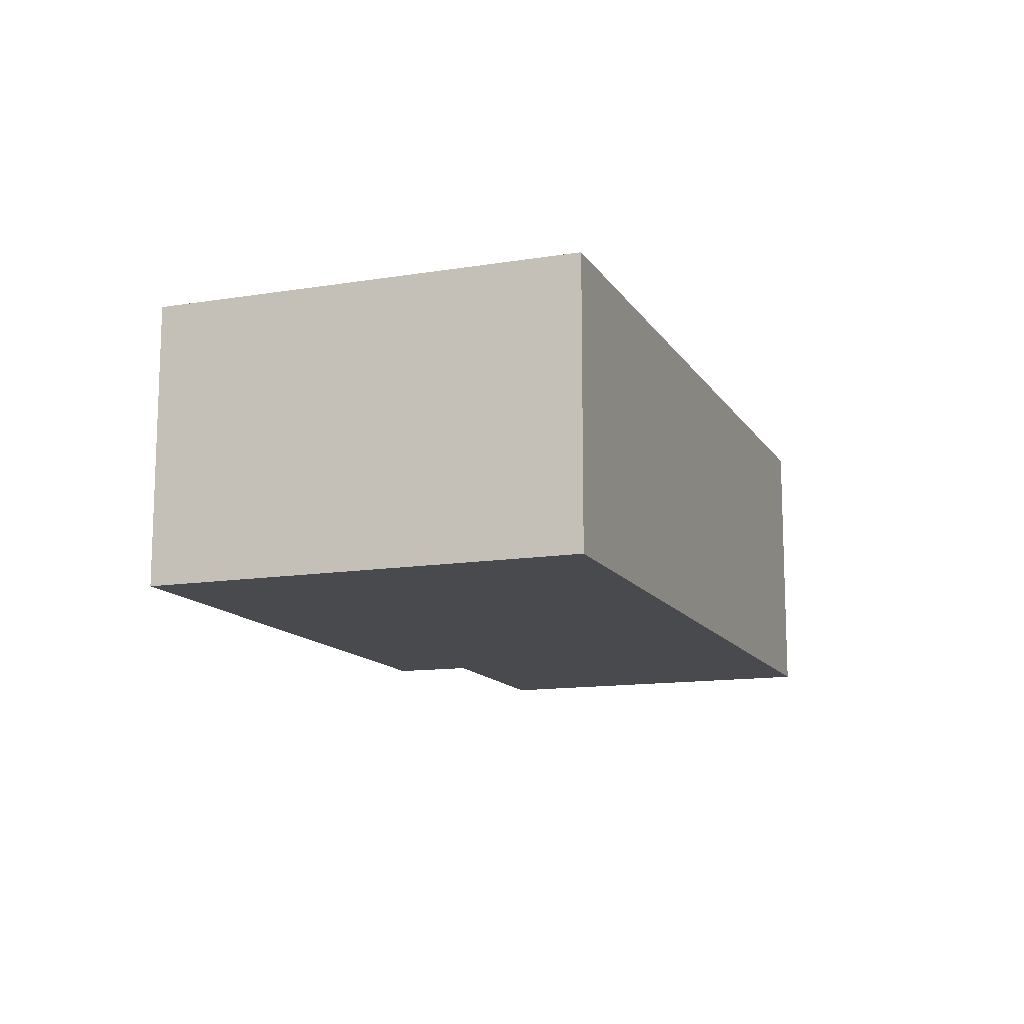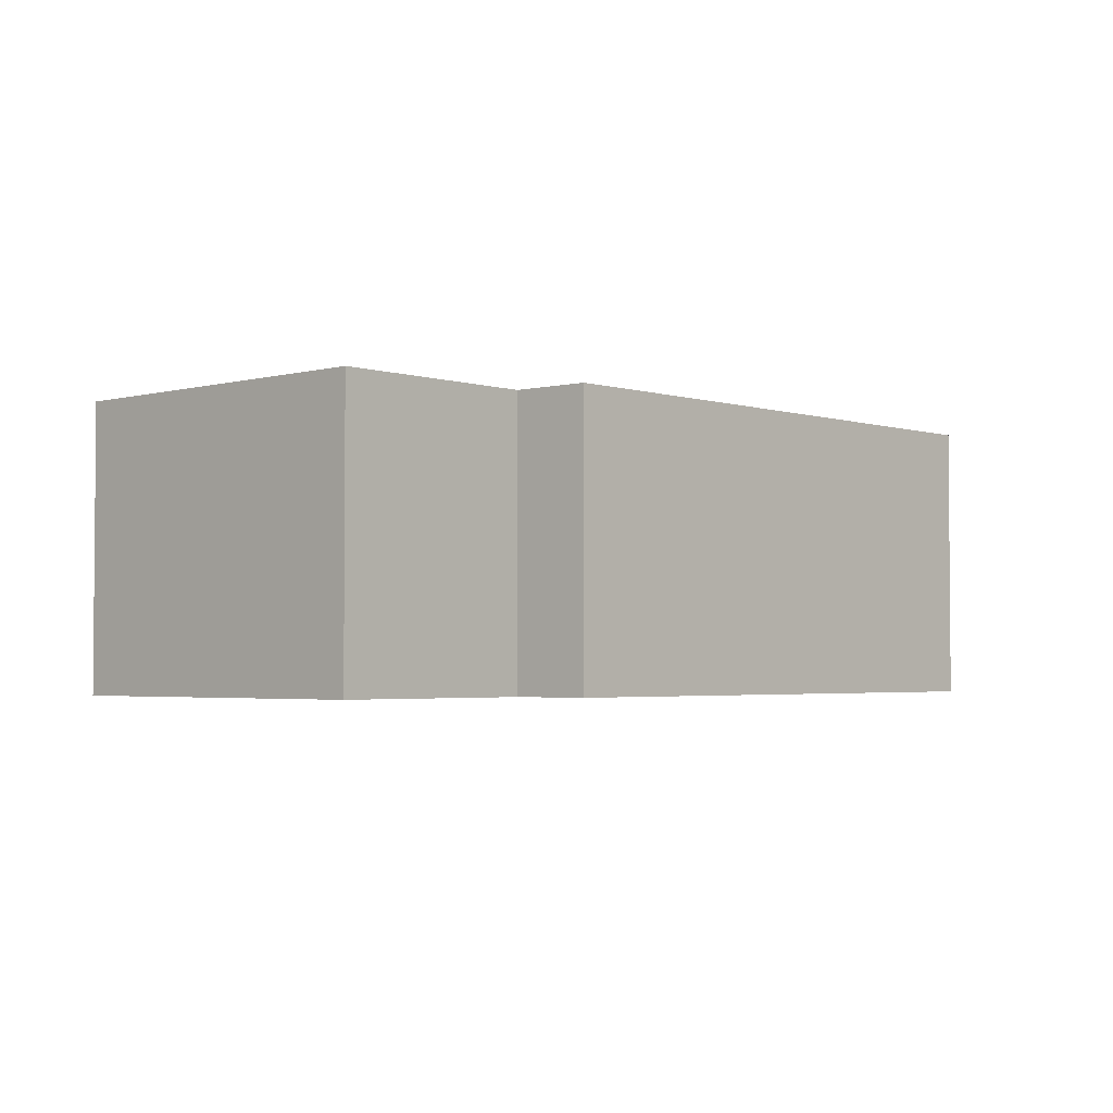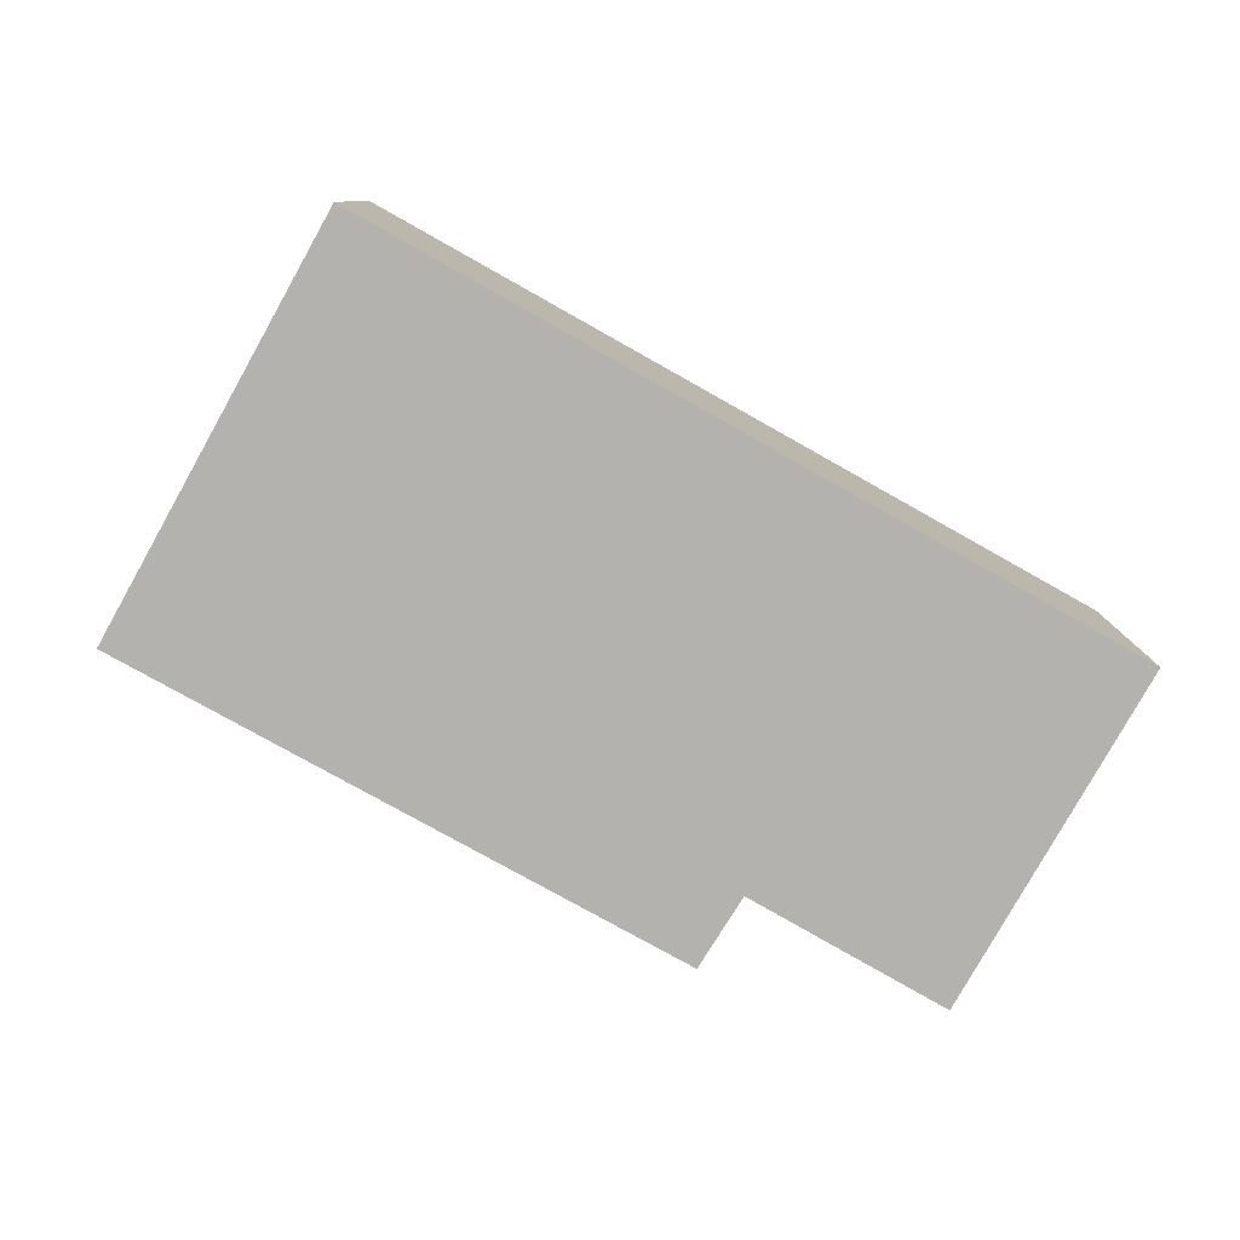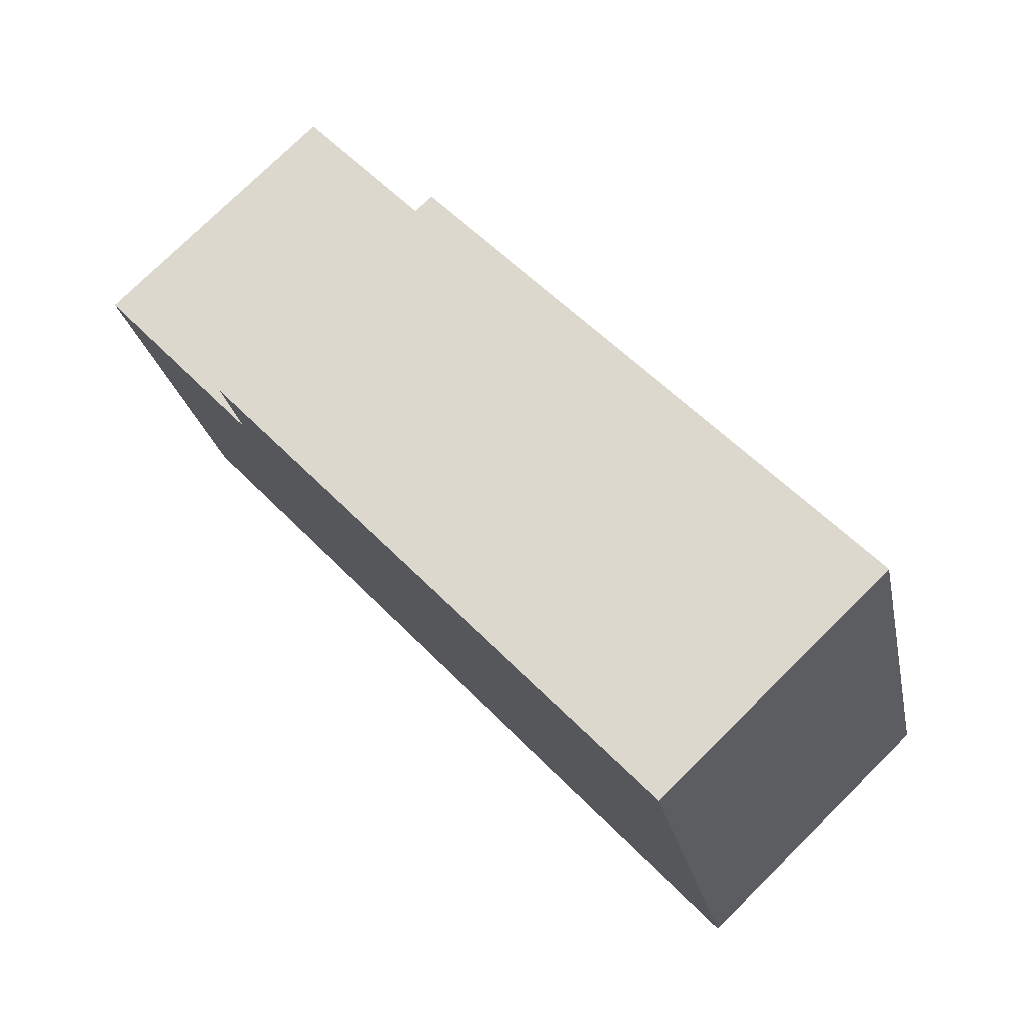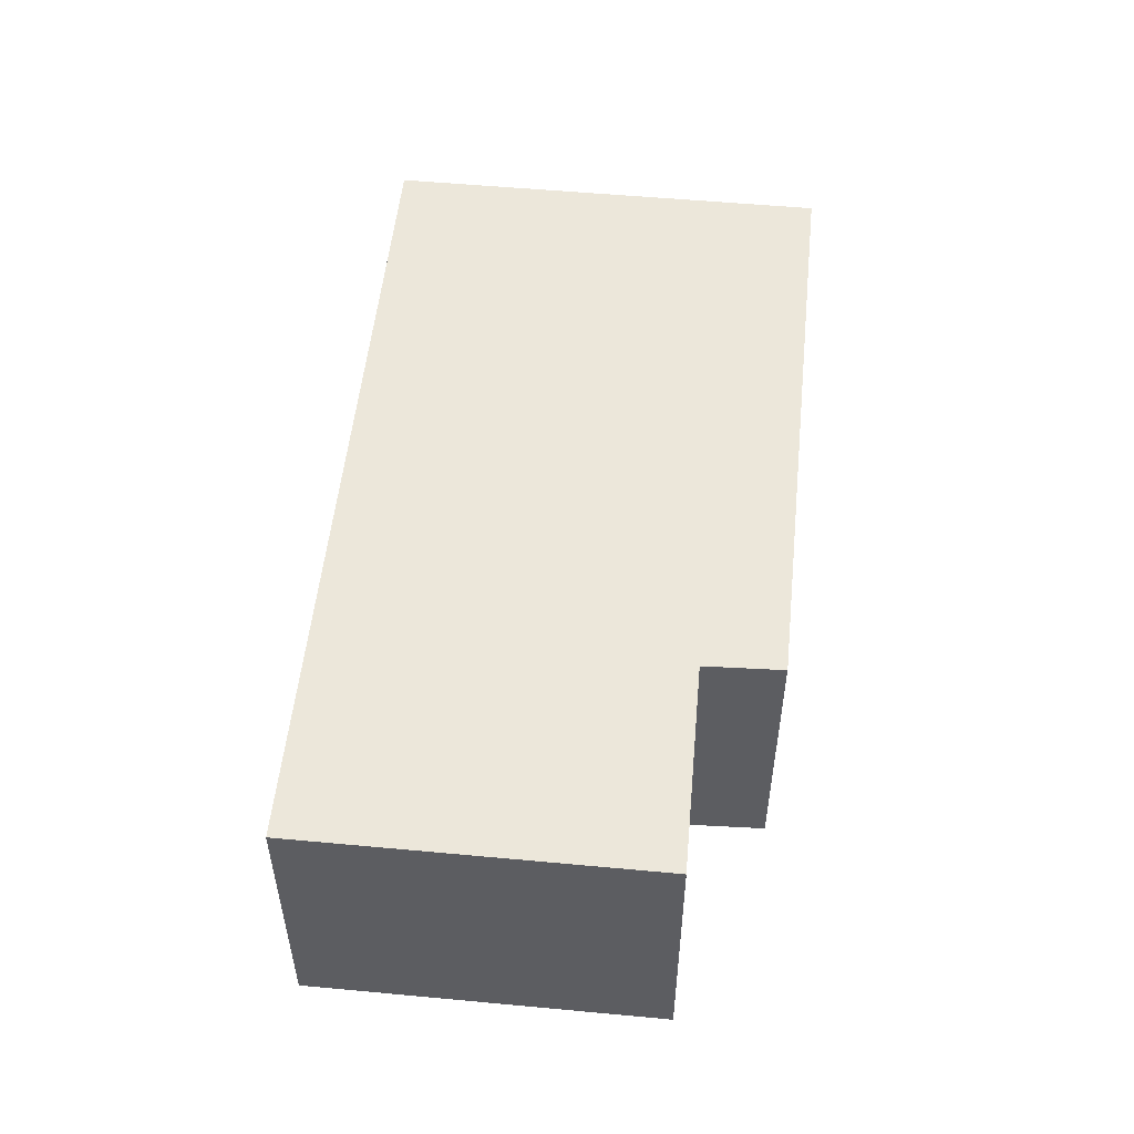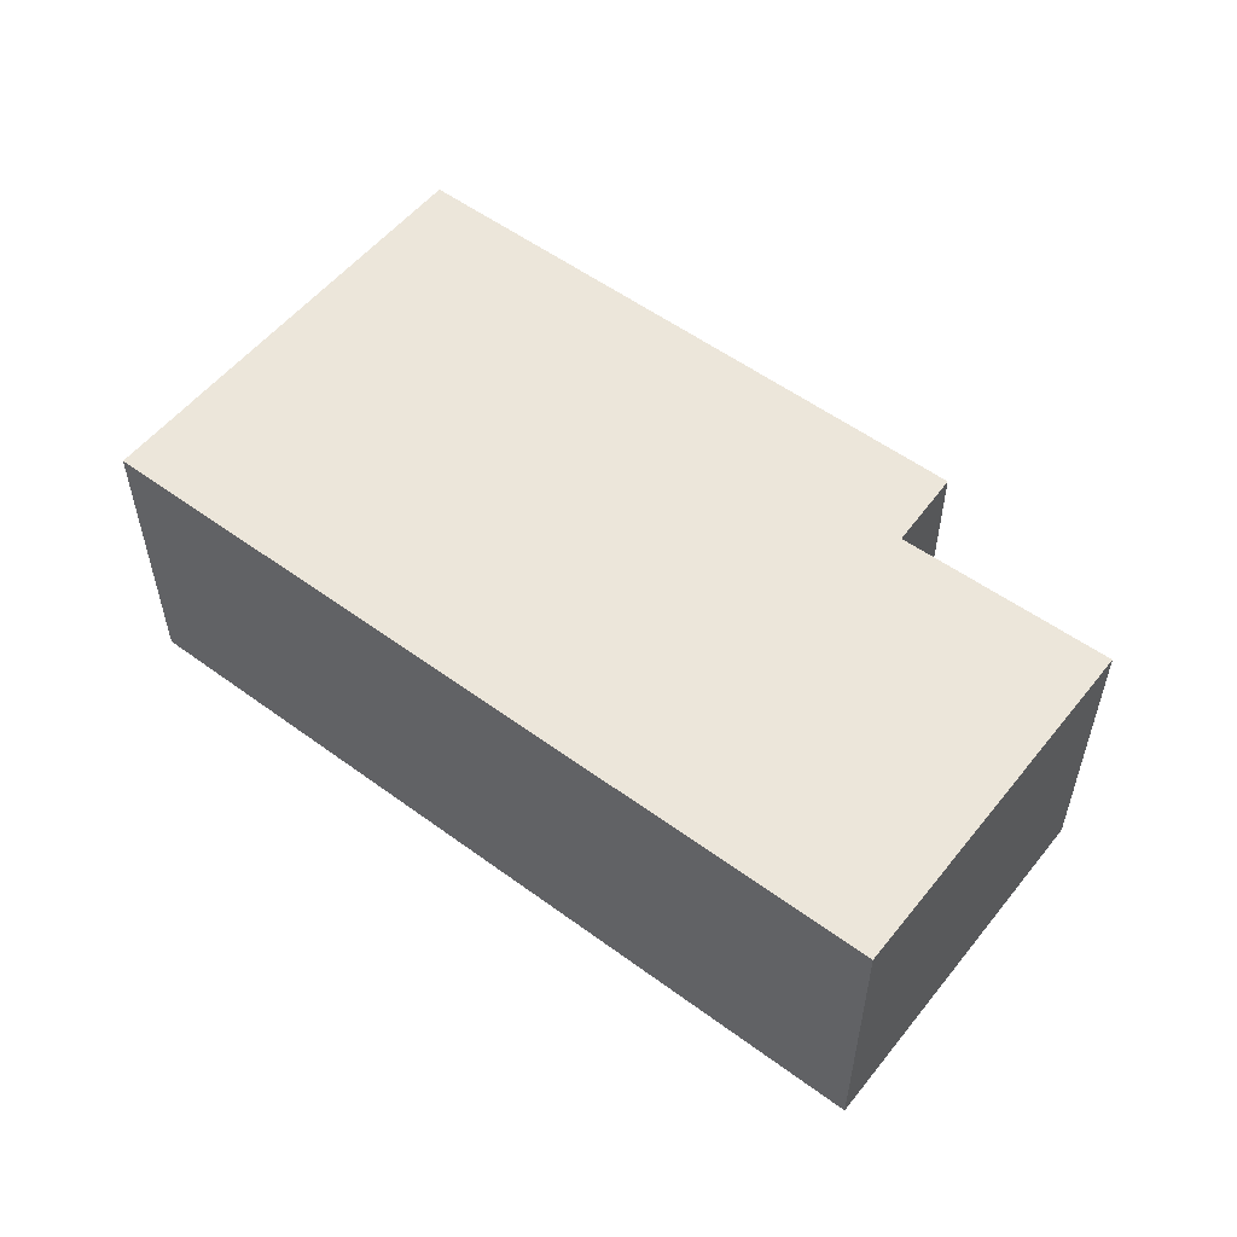
<metadata>
{"format":"obj","ext":"obj","renderer":"f3d","projection":"perspective","resolution":1024,"background":"white","views":[{"elev":-13.0,"azim":94.1,"up":"+Y"},{"elev":-2.9,"azim":-63.7,"up":"+Y"},{"elev":-79.7,"azim":134.3,"up":"+Y"},{"elev":76.7,"azim":45.4,"up":"+Z"},{"elev":53.0,"azim":-100.7,"up":"+Y"},{"elev":54.3,"azim":-158.5,"up":"+Y"}]}
</metadata>
<code>
v  8.99 2.871 -1.161
v  1.892 2.871 1.374
v  7.73 2.871 3.12
v  2.087 2.871 0.592
v  1.031 2.871 -3.504
v  0 2.871 1.758e-16
v  1.892 -8.413e-17 1.374
v  7.73 -1.91e-16 3.12
v  0 0 0
v  2.087 -3.625e-17 0.592
v  8.99 7.109e-17 -1.161
v  1.031 2.146e-16 -3.504
g defaultobject
f 1 2 3
f 2 1 4
f 4 1 5
f 4 5 6
f 7 3 2
f 3 7 8
f 9 4 6
f 4 9 10
f 8 1 3
f 1 8 11
f 11 5 1
f 5 11 12
f 12 6 5
f 6 12 9
f 10 2 4
f 2 10 7
f 7 11 8
f 11 7 10
f 11 10 12
f 12 10 9

</code>
